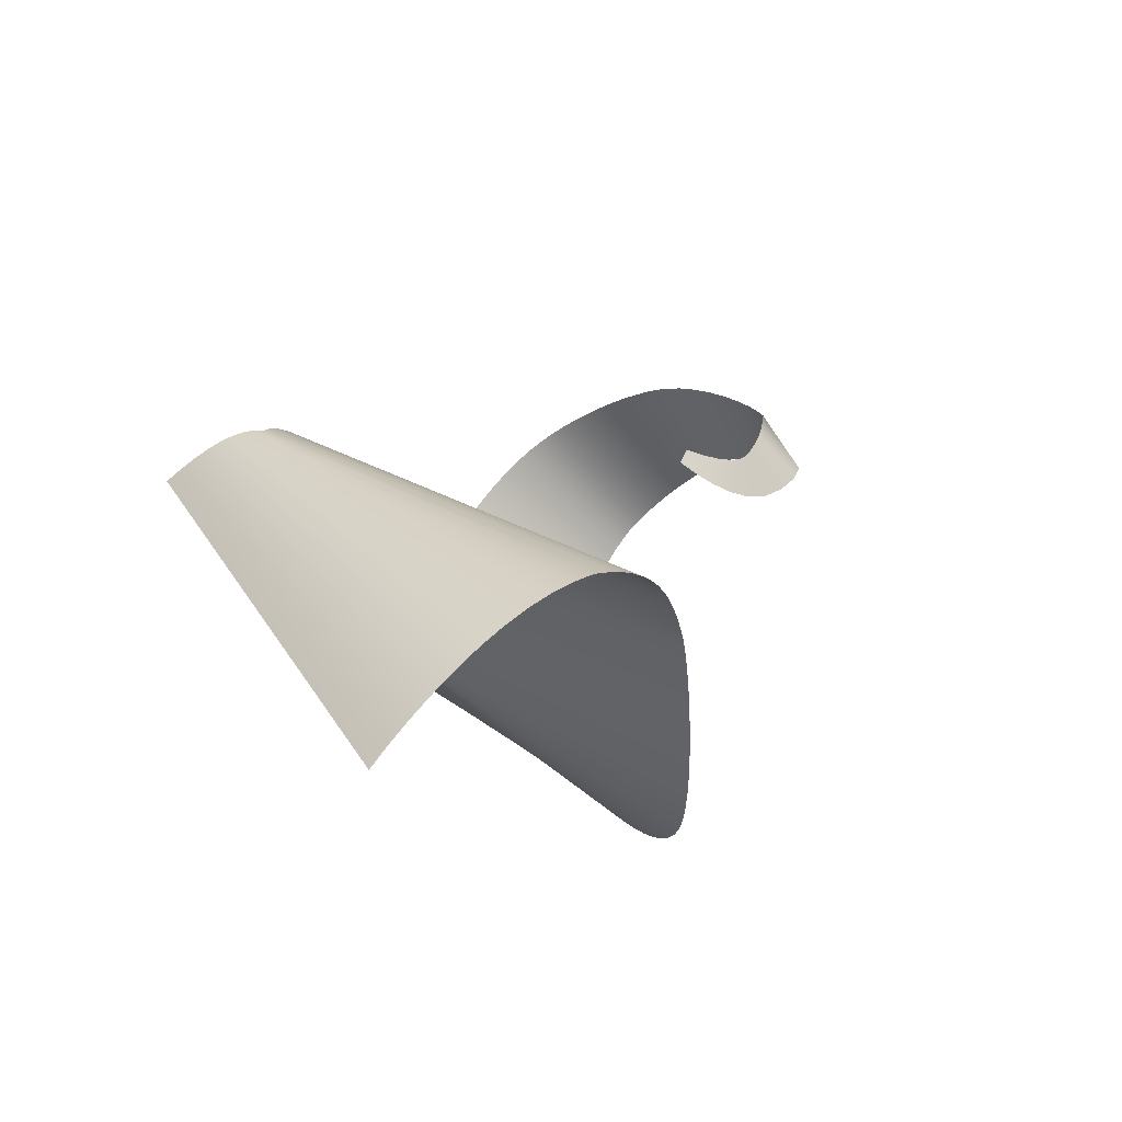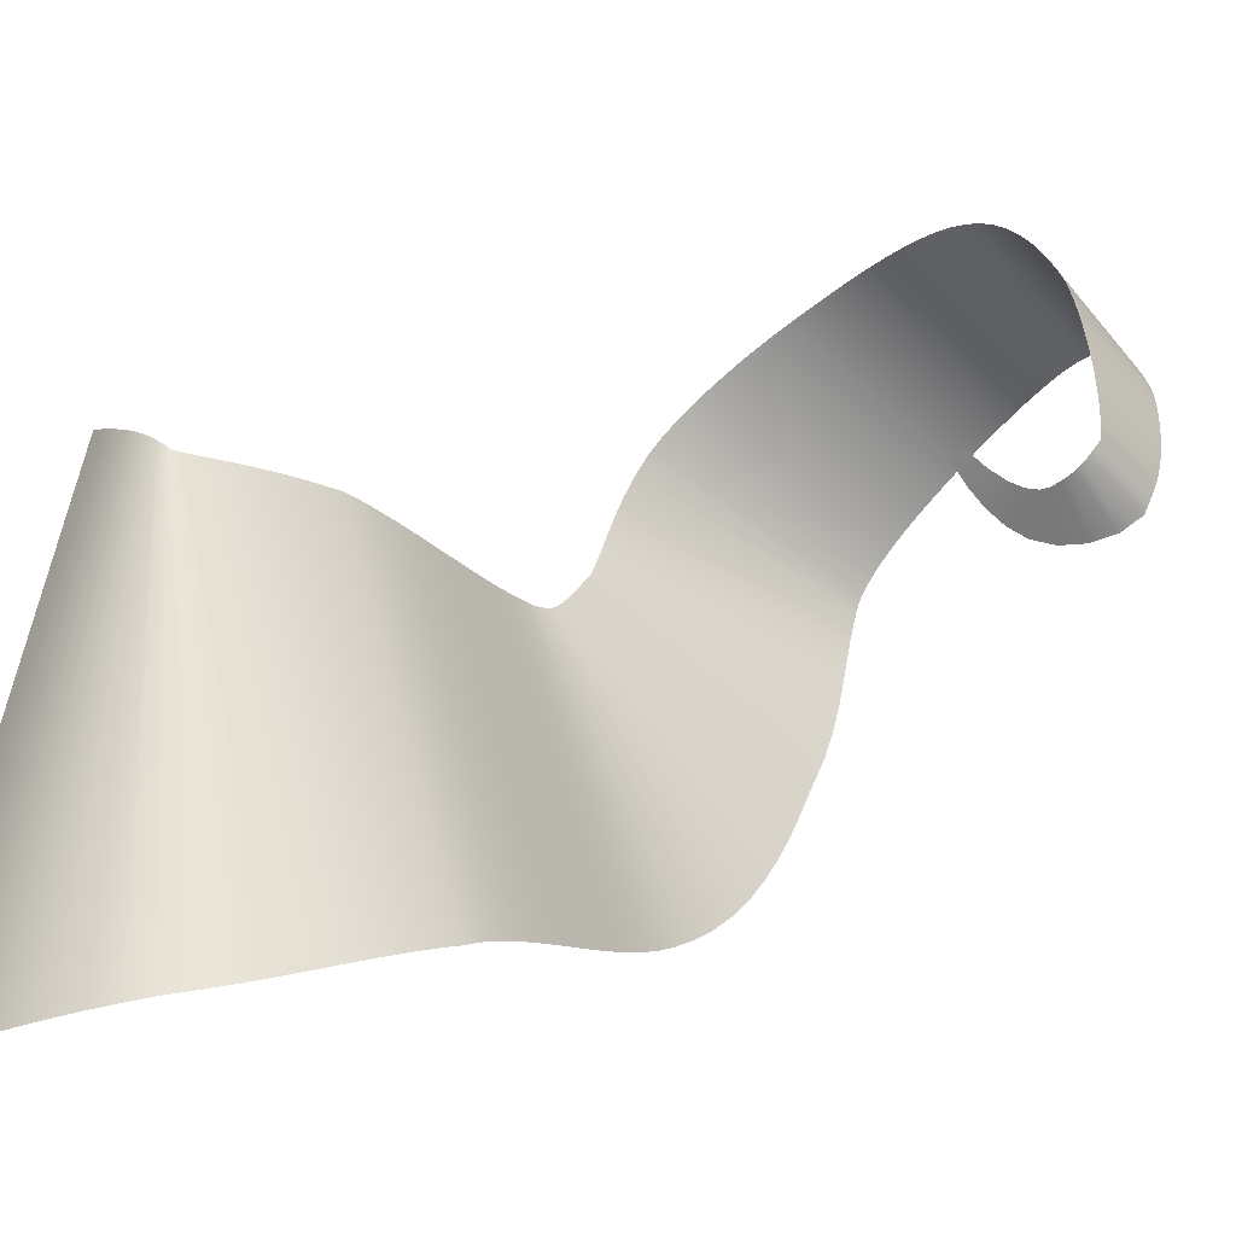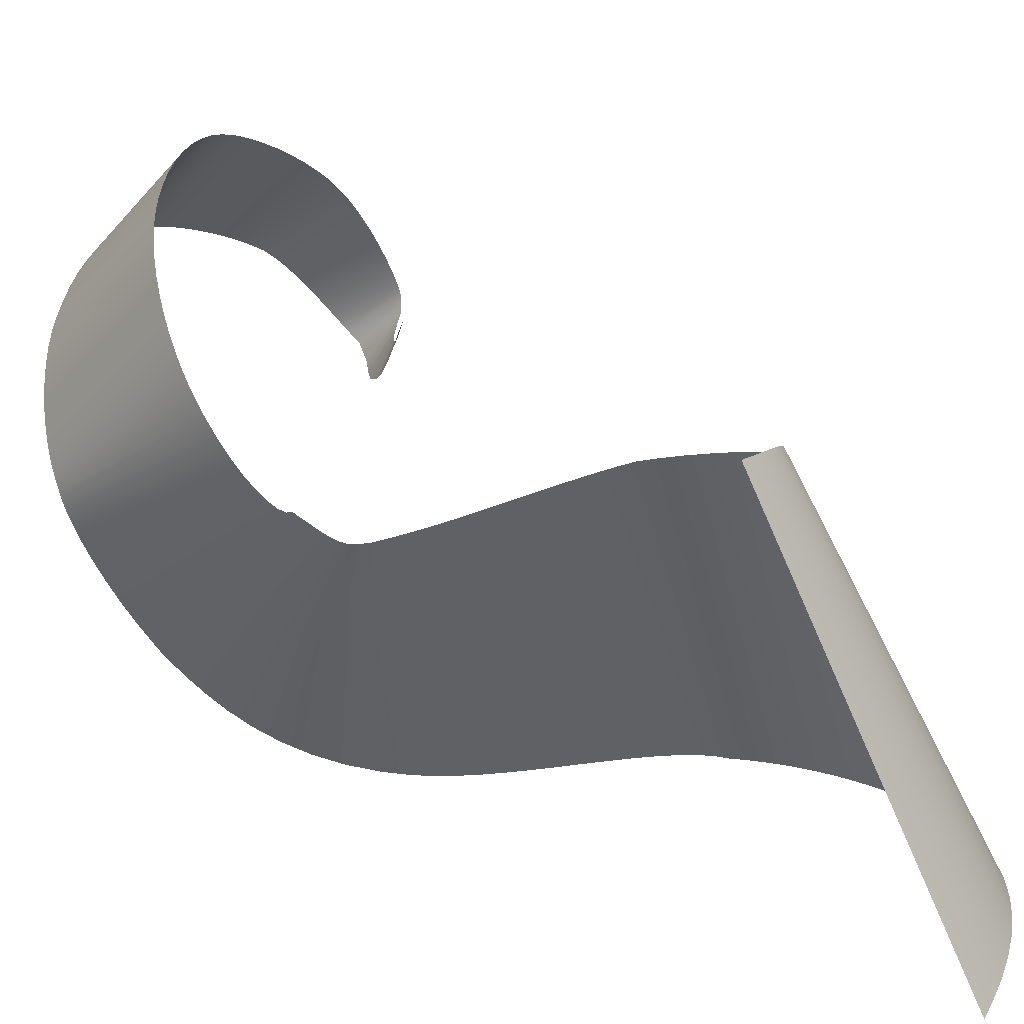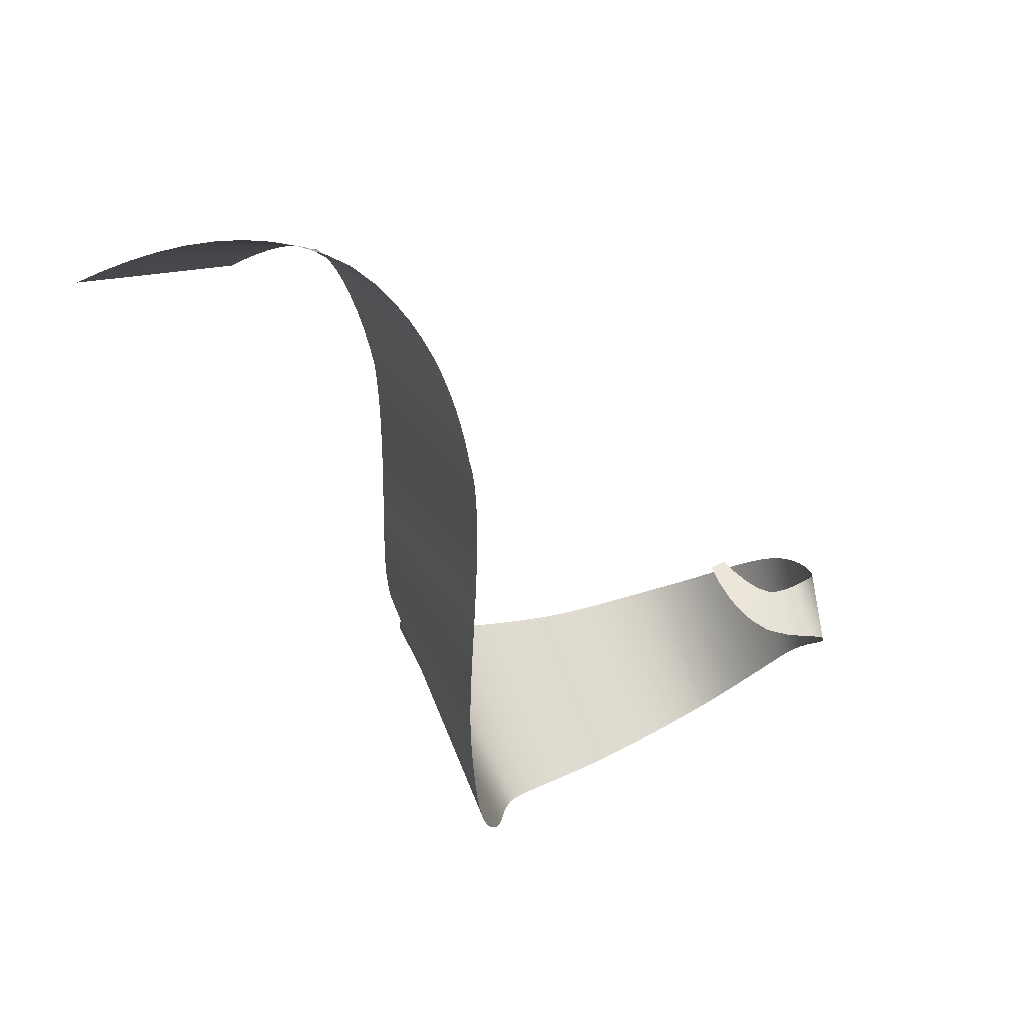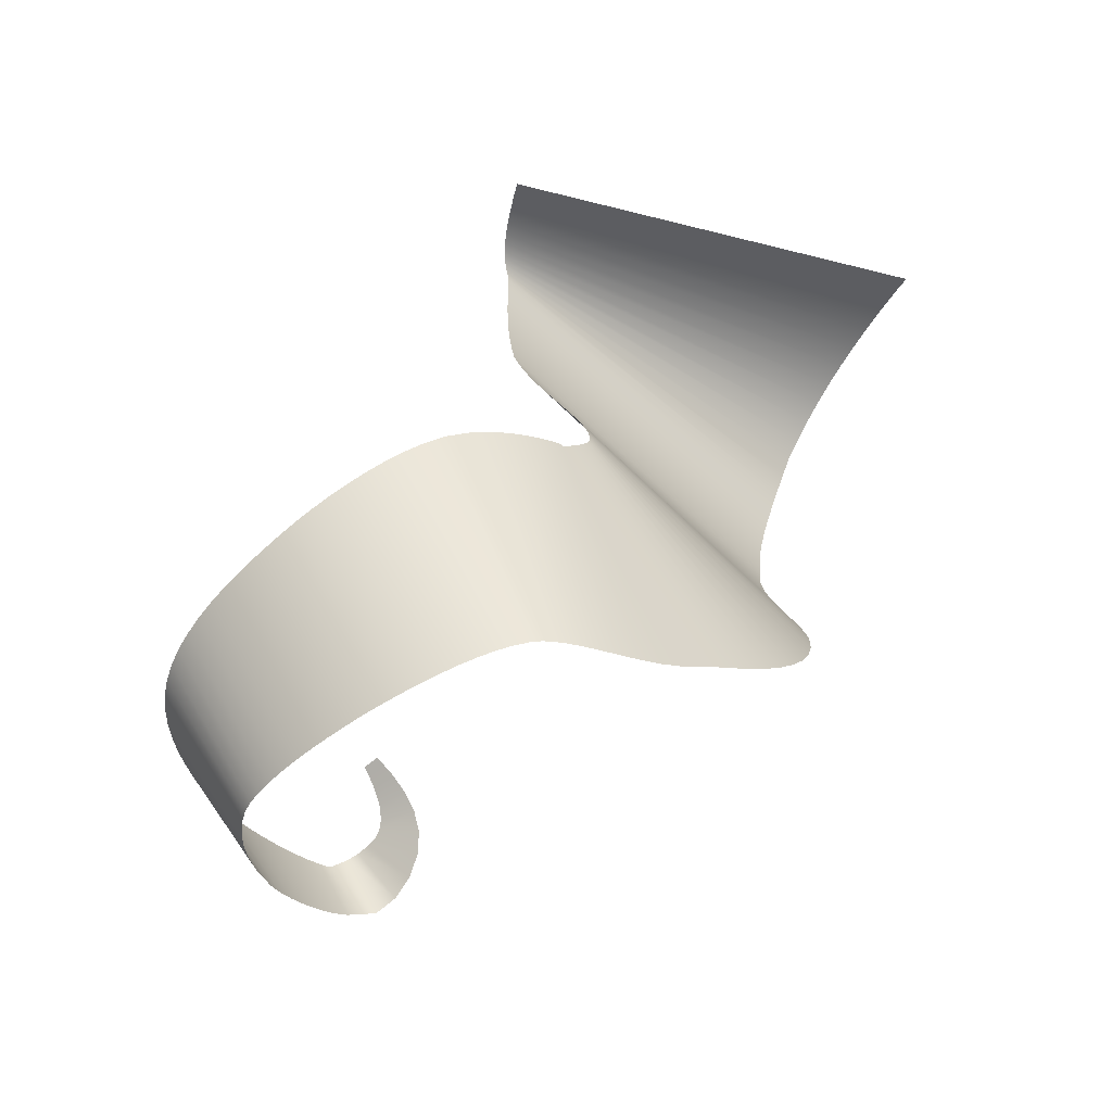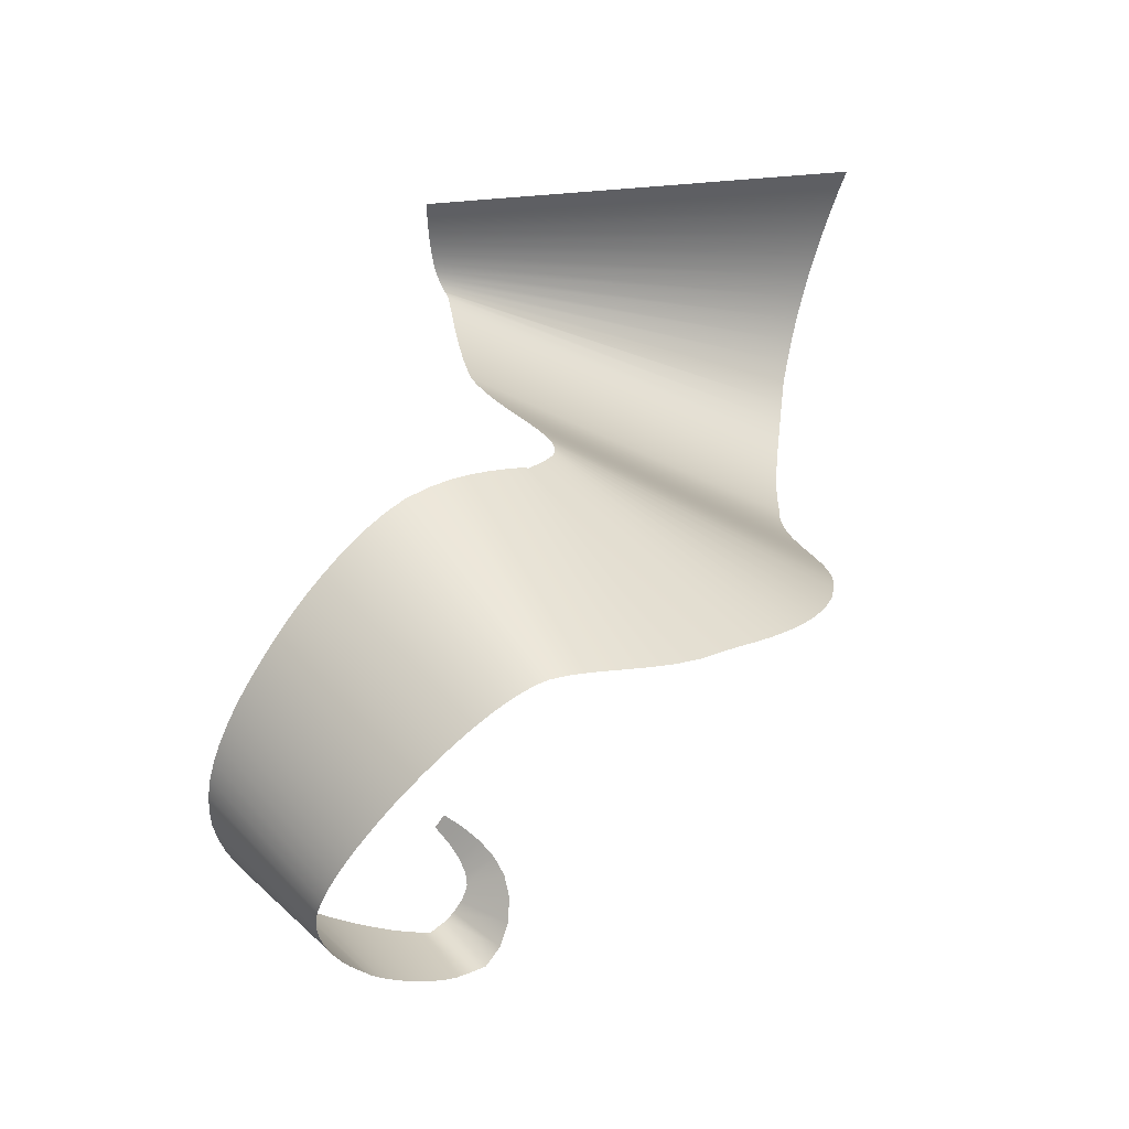
<metadata>
{"format":"obj","ext":"obj","renderer":"f3d","projection":"perspective","resolution":1024,"background":"white","views":[{"elev":57.7,"azim":150.4,"up":"+Y"},{"elev":-0.0,"azim":-149.7,"up":"+Z"},{"elev":15.8,"azim":94.7,"up":"+Z"},{"elev":32.4,"azim":-171.6,"up":"+Y"},{"elev":-79.2,"azim":73.7,"up":"+Y"},{"elev":-76.3,"azim":90.4,"up":"+Y"}]}
</metadata>
<code>
g Plane002
v -0.4178 -0.03909 0.1282
v -0.4864 -0.04325 0.1177
v -0.4509 -0.03136 0.15
v -0.4419 -0.05518 0.08417
v -0.5221 -0.05463 0.09267
v -0.4713 -0.07281 0.04311
v -0.554 -0.06368 0.07903
v -0.504 -0.09077 0.01026
v -0.5805 -0.06988 0.07578
v -0.5419 -0.1096 -0.01334
v -0.5988 -0.07243 0.08031
v -0.5888 -0.1296 -0.02502
v -0.6206 -0.07134 0.09057
v -0.6465 -0.1428 -0.0214
v -0.648 -0.06771 0.1072
v -0.701 -0.1544 -0.003266
v -0.6732 -0.06263 0.1282
v -0.741 -0.1762 0.03039
v -0.7006 -0.0655 0.1633
v -0.7429 -0.211 0.06841
v -0.6981 -0.07207 0.1871
v -0.7434 -0.2355 0.09576
v -0.6913 -0.08338 0.2196
v -0.7388 -0.2612 0.1263
v -0.6802 -0.09823 0.2575
v -0.73 -0.2884 0.1593
v -0.6654 -0.116 0.2989
v -0.7176 -0.3168 0.1931
v -0.647 -0.1364 0.3417
v -0.7023 -0.3459 0.2257
v -0.6255 -0.1592 0.3844
v -0.6848 -0.3749 0.2549
v -0.6009 -0.1848 0.4256
v -0.666 -0.4027 0.2784
v -0.573 -0.214 0.464
v -0.6471 -0.4276 0.2936
v -0.5449 -0.2392 0.4914
v -0.6302 -0.4529 0.3066
v -0.5147 -0.2663 0.5169
v -0.6098 -0.4816 0.3199
v -0.4826 -0.2948 0.5405
v -0.5868 -0.5125 0.3326
v -0.4486 -0.3239 0.5618
v -0.5615 -0.5446 0.3442
v -0.4133 -0.3526 0.5804
v -0.5347 -0.577 0.3539
v -0.3768 -0.3801 0.5958
v -0.5067 -0.6086 0.3614
v -0.3395 -0.4054 0.6074
v -0.4781 -0.6386 0.3663
v -0.3019 -0.4274 0.6148
v -0.4492 -0.6664 0.3681
v -0.2644 -0.445 0.6171
v -0.4203 -0.6912 0.3666
v -0.2238 -0.4613 0.6152
v -0.3924 -0.7106 0.3599
v -0.1815 -0.4757 0.6084
v -0.3625 -0.728 0.3485
v -0.1388 -0.4874 0.5972
v -0.3303 -0.7438 0.3331
v -0.09612 -0.4965 0.5826
v -0.2966 -0.7581 0.3142
v -0.05389 -0.5033 0.5651
v -0.2618 -0.7705 0.2922
v -0.01258 -0.5076 0.5455
v -0.2264 -0.7811 0.2678
v 0.02729 -0.5095 0.5243
v -0.1911 -0.7898 0.2414
v 0.06517 -0.509 0.5024
v -0.1561 -0.7966 0.2135
v 0.1004 -0.5061 0.4803
v -0.1219 -0.8014 0.1848
v 0.1323 -0.5019 0.4599
v -0.08993 -0.8033 0.1554
v 0.1654 -0.4957 0.4372
v -0.05845 -0.8026 0.1247
v 0.1996 -0.4874 0.412
v -0.02761 -0.7998 0.09271
v 0.234 -0.4772 0.3846
v 0.002027 -0.7951 0.05986
v 0.2681 -0.465 0.3553
v 0.02983 -0.7888 0.0265
v 0.3013 -0.451 0.3243
v 0.05512 -0.781 -0.006923
v 0.333 -0.4353 0.2917
v 0.0772 -0.772 -0.03988
v 0.3625 -0.4177 0.2575
v 0.09533 -0.7621 -0.07171
v 0.3894 -0.3981 0.2217
v 0.1088 -0.7517 -0.1016
v 0.4137 -0.3749 0.1812
v 0.1165 -0.7426 -0.1266
v 0.4327 -0.3453 0.1315
v 0.1198 -0.7364 -0.1468
v 0.4434 -0.3165 0.08535
v 0.1219 -0.7263 -0.1741
v 0.4484 -0.2886 0.04353
v 0.1221 -0.7122 -0.2077
v 0.4496 -0.2617 0.006579
v 0.1205 -0.6942 -0.2469
v 0.4485 -0.236 -0.02489
v 0.1175 -0.672 -0.2907
v 0.446 -0.2119 -0.04999
v 0.114 -0.6452 -0.3385
v 0.4429 -0.1905 -0.06764
v 0.1112 -0.6129 -0.3901
v 0.439 -0.1731 -0.07665
v 0.111 -0.5736 -0.4452
v 0.4338 -0.1619 -0.07611
v 0.1161 -0.5253 -0.5031
v 0.4363 -0.1319 -0.09594
v 0.1165 -0.4937 -0.5363
v 0.4397 -0.104 -0.1142
v 0.1158 -0.4601 -0.5695
v 0.4428 -0.08085 -0.1271
v 0.1154 -0.4204 -0.6055
v 0.4456 -0.06245 -0.1349
v 0.1152 -0.3733 -0.6429
v 0.4483 -0.04825 -0.1384
v 0.1154 -0.3177 -0.6799
v 0.4508 -0.03703 -0.139
v 0.116 -0.2536 -0.7141
v 0.4533 -0.02664 -0.138
v 0.1169 -0.1816 -0.743
v 0.4559 -0.01421 -0.1362
v 0.1183 -0.1031 -0.7648
v 0.4587 0.003265 -0.1337
v 0.1201 -0.01979 -0.7785
v 0.4614 0.01641 -0.1296
v 0.1206 0.04595 -0.7841
v 0.4641 0.03331 -0.124
v 0.1197 0.101 -0.7851
v 0.4667 0.0572 -0.1166
v 0.1182 0.1547 -0.7833
v 0.4692 0.08643 -0.1073
v 0.1163 0.2078 -0.7794
v 0.4716 0.1198 -0.09609
v 0.1143 0.2607 -0.774
v 0.4739 0.1563 -0.08327
v 0.1123 0.3134 -0.7674
v 0.4763 0.1952 -0.0691
v 0.1104 0.3659 -0.7601
v 0.4789 0.2357 -0.05387
v 0.1089 0.4179 -0.7524
v 0.4817 0.2774 -0.03789
v 0.1079 0.4692 -0.7446
v 0.485 0.3197 -0.02145
v 0.1075 0.5194 -0.737
v 0.4887 0.3621 -0.004841
v 0.1078 0.568 -0.7301
v 0.4929 0.4043 0.01167
v 0.1091 0.6145 -0.7242
v 0.4979 0.4459 0.02782
v 0.1114 0.6584 -0.7197
v 0.5035 0.4868 0.04338
v 0.1149 0.699 -0.717
v 0.5101 0.5271 0.05813
v 0.1198 0.7353 -0.7166
v 0.5177 0.5671 0.07187
v 0.1261 0.7661 -0.7188
v 0.5329 0.6175 0.08399
v 0.1344 0.8122 -0.7187
v 0.5495 0.6656 0.0946
v 0.1443 0.8594 -0.7197
v 0.5672 0.7103 0.1039
v 0.1562 0.9069 -0.7218
v 0.5859 0.751 0.112
v 0.17 0.9544 -0.7249
v 0.6054 0.787 0.119
v 0.1863 1.002 -0.729
v 0.6251 0.8174 0.1251
v 0.2053 1.049 -0.7339
v 0.6446 0.8414 0.1305
v 0.2279 1.096 -0.7397
v 0.6628 0.858 0.1353
v 0.255 1.144 -0.7461
v 0.6782 0.8664 0.1396
v 0.2881 1.191 -0.7531
v 0.6889 0.866 0.1436
v 0.3295 1.239 -0.7607
v 0.6949 0.8602 0.1477
v 0.3801 1.282 -0.7691
v 0.7066 0.8616 0.1536
v 0.433 1.312 -0.7809
v 0.7188 0.8615 0.1594
v 0.4894 1.334 -0.7941
v 0.7326 0.8602 0.165
v 0.548 1.349 -0.8086
v 0.7493 0.8574 0.1702
v 0.6078 1.356 -0.8243
v 0.7695 0.8526 0.1748
v 0.6678 1.357 -0.8408
v 0.7938 0.845 0.1788
v 0.7278 1.351 -0.8582
v 0.8221 0.8341 0.1819
v 0.7877 1.339 -0.8763
v 0.8544 0.8193 0.1843
v 0.8476 1.323 -0.8952
v 0.8903 0.8004 0.1858
v 0.9078 1.302 -0.9148
v 0.9286 0.7779 0.1868
v 0.96 1.28 -0.9334
g Plane002_0
f 3 2 1
f 2 4 1
f 2 5 4
f 5 6 4
f 5 7 6
f 7 8 6
f 7 9 8
f 9 10 8
f 9 11 10
f 11 12 10
f 11 13 12
f 13 14 12
f 13 15 14
f 15 16 14
f 15 17 16
f 17 18 16
f 17 19 18
f 19 20 18
f 19 21 20
f 21 22 20
f 21 23 22
f 23 24 22
f 23 25 24
f 25 26 24
f 25 27 26
f 27 28 26
f 27 29 28
f 29 30 28
f 29 31 30
f 31 32 30
f 31 33 32
f 33 34 32
f 33 35 34
f 35 36 34
f 35 37 36
f 37 38 36
f 37 39 38
f 39 40 38
f 39 41 40
f 41 42 40
f 41 43 42
f 43 44 42
f 43 45 44
f 45 46 44
f 45 47 46
f 47 48 46
f 47 49 48
f 49 50 48
f 49 51 50
f 51 52 50
f 51 53 52
f 53 54 52
f 53 55 54
f 55 56 54
f 55 57 56
f 57 58 56
f 57 59 58
f 59 60 58
f 59 61 60
f 61 62 60
f 61 63 62
f 63 64 62
f 63 65 64
f 65 66 64
f 65 67 66
f 67 68 66
f 67 69 68
f 69 70 68
f 69 71 70
f 71 72 70
f 71 73 72
f 73 74 72
f 73 75 74
f 75 76 74
f 75 77 76
f 77 78 76
f 77 79 78
f 79 80 78
f 79 81 80
f 81 82 80
f 81 83 82
f 83 84 82
f 83 85 84
f 85 86 84
f 85 87 86
f 87 88 86
f 87 89 88
f 89 90 88
f 89 91 90
f 91 92 90
f 91 93 92
f 93 94 92
f 93 95 94
f 95 96 94
f 95 97 96
f 97 98 96
f 97 99 98
f 99 100 98
f 99 101 100
f 101 102 100
f 101 103 102
f 103 104 102
f 103 105 104
f 105 106 104
f 105 107 106
f 107 108 106
f 107 109 108
f 109 110 108
f 109 111 110
f 111 112 110
f 111 113 112
f 113 114 112
f 113 115 114
f 115 116 114
f 115 117 116
f 117 118 116
f 117 119 118
f 119 120 118
f 119 121 120
f 121 122 120
f 121 123 122
f 123 124 122
f 123 125 124
f 125 126 124
f 125 127 126
f 127 128 126
f 127 129 128
f 129 130 128
f 129 131 130
f 131 132 130
f 131 133 132
f 133 134 132
f 133 135 134
f 135 136 134
f 135 137 136
f 137 138 136
f 137 139 138
f 139 140 138
f 139 141 140
f 141 142 140
f 141 143 142
f 143 144 142
f 143 145 144
f 145 146 144
f 145 147 146
f 147 148 146
f 147 149 148
f 149 150 148
f 149 151 150
f 151 152 150
f 151 153 152
f 153 154 152
f 153 155 154
f 155 156 154
f 155 157 156
f 157 158 156
f 157 159 158
f 159 160 158
f 159 161 160
f 161 162 160
f 161 163 162
f 163 164 162
f 163 165 164
f 165 166 164
f 165 167 166
f 167 168 166
f 167 169 168
f 169 170 168
f 169 171 170
f 171 172 170
f 171 173 172
f 173 174 172
f 173 175 174
f 175 176 174
f 175 177 176
f 177 178 176
f 177 179 178
f 179 180 178
f 179 181 180
f 181 182 180
f 181 183 182
f 183 184 182
f 183 185 184
f 185 186 184
f 185 187 186
f 187 188 186
f 187 189 188
f 189 190 188
f 189 191 190
f 191 192 190
f 191 193 192
f 193 194 192
f 193 195 194
f 195 196 194
f 195 197 196
f 197 198 196
f 197 199 198
f 199 200 198
f 199 201 200
f 201 202 200

</code>
